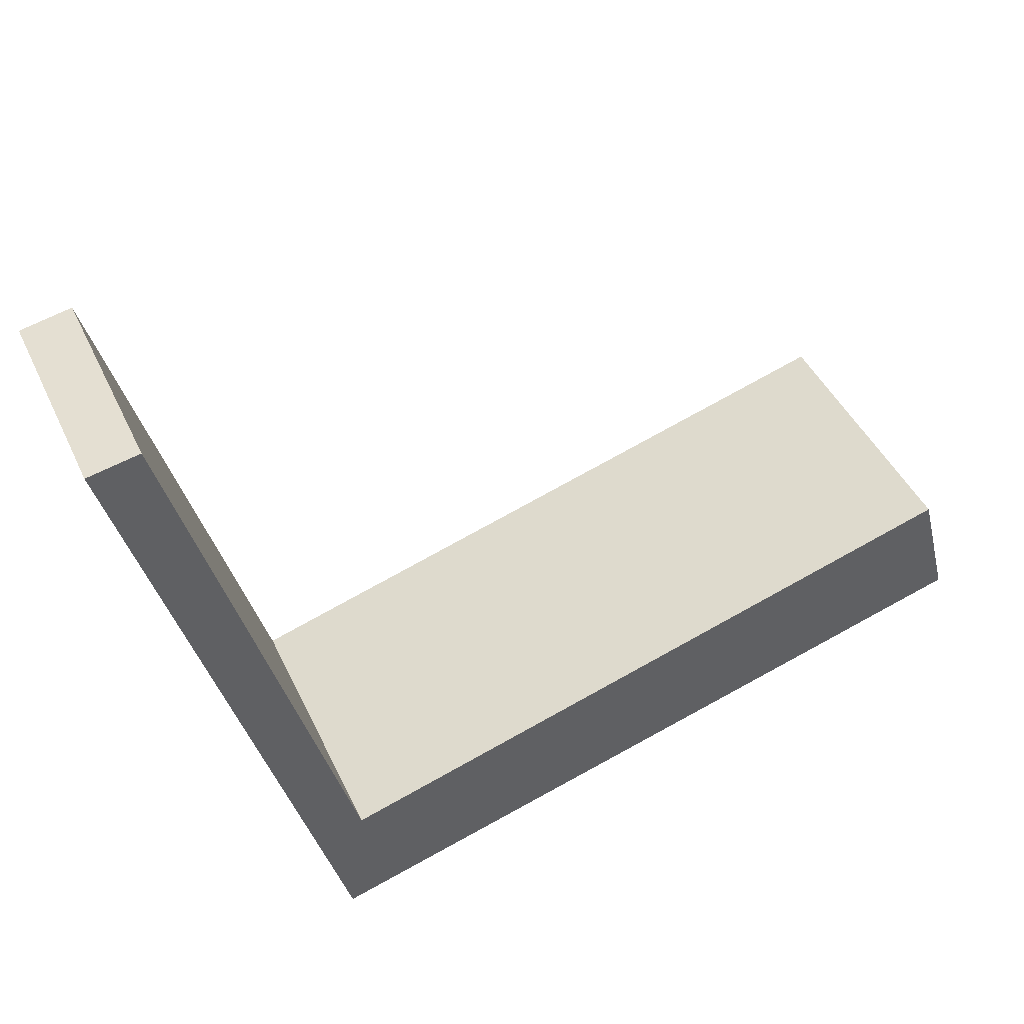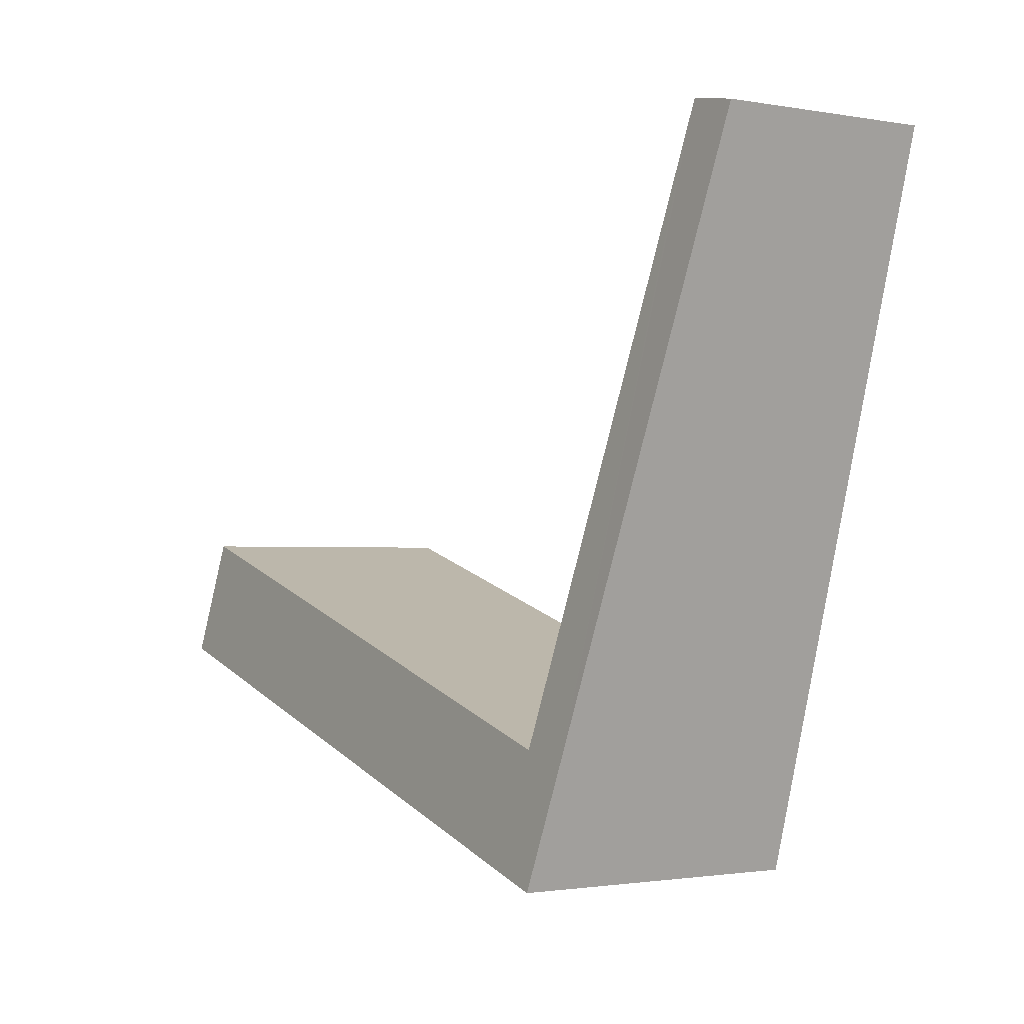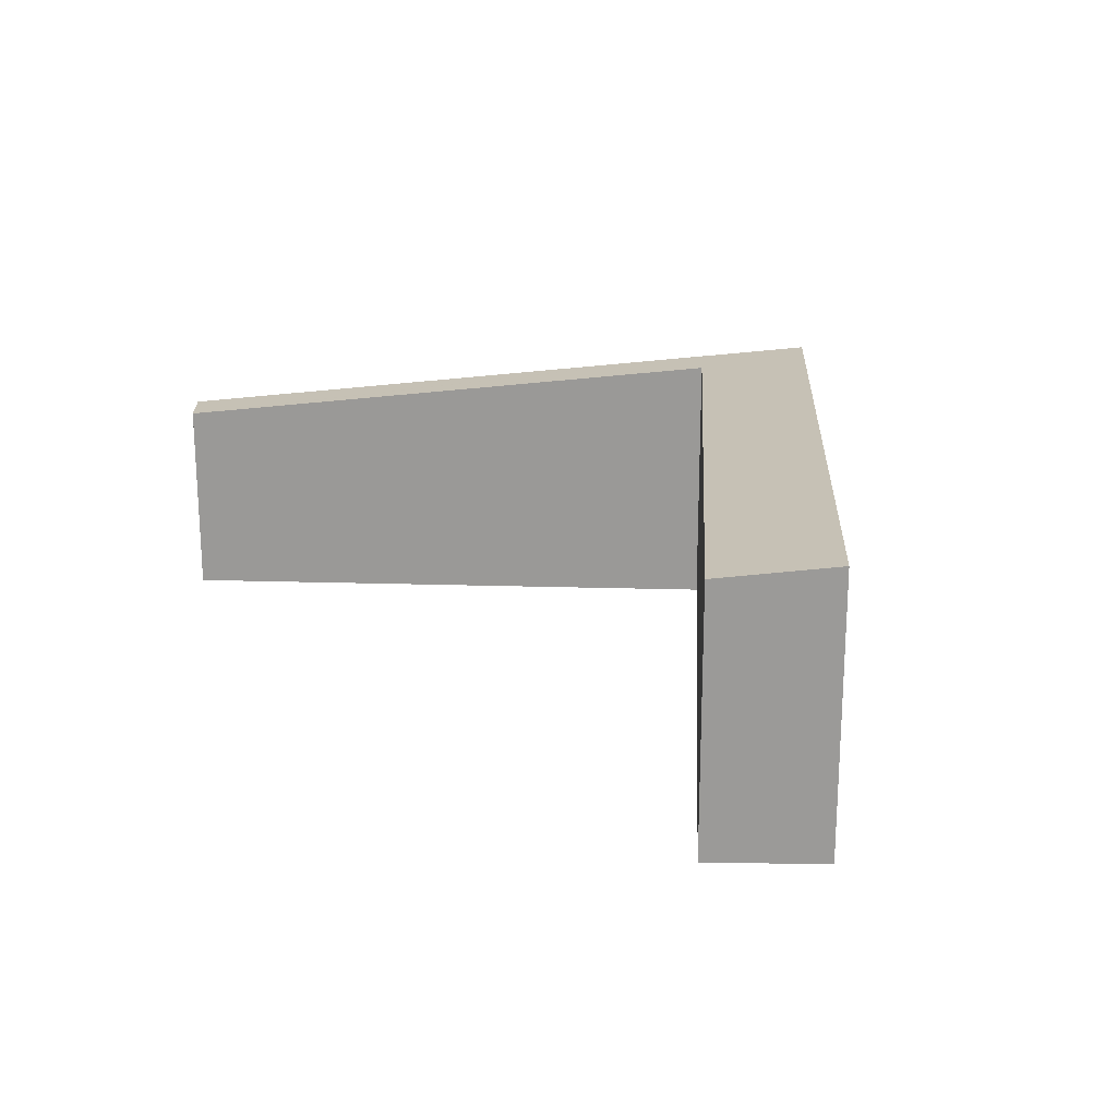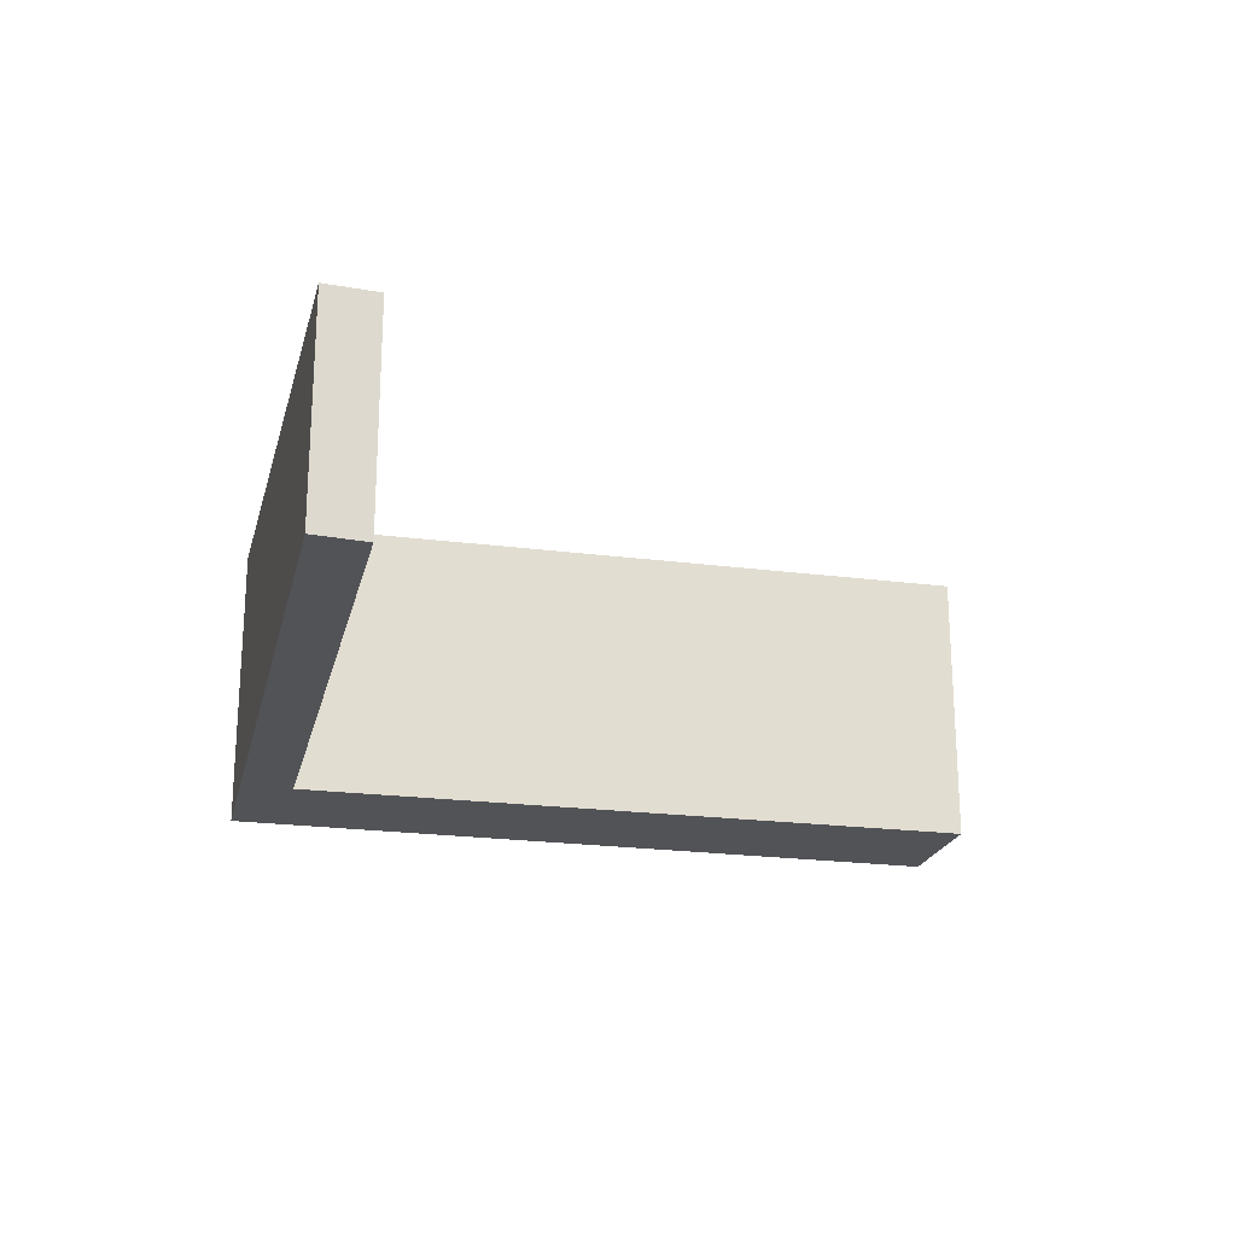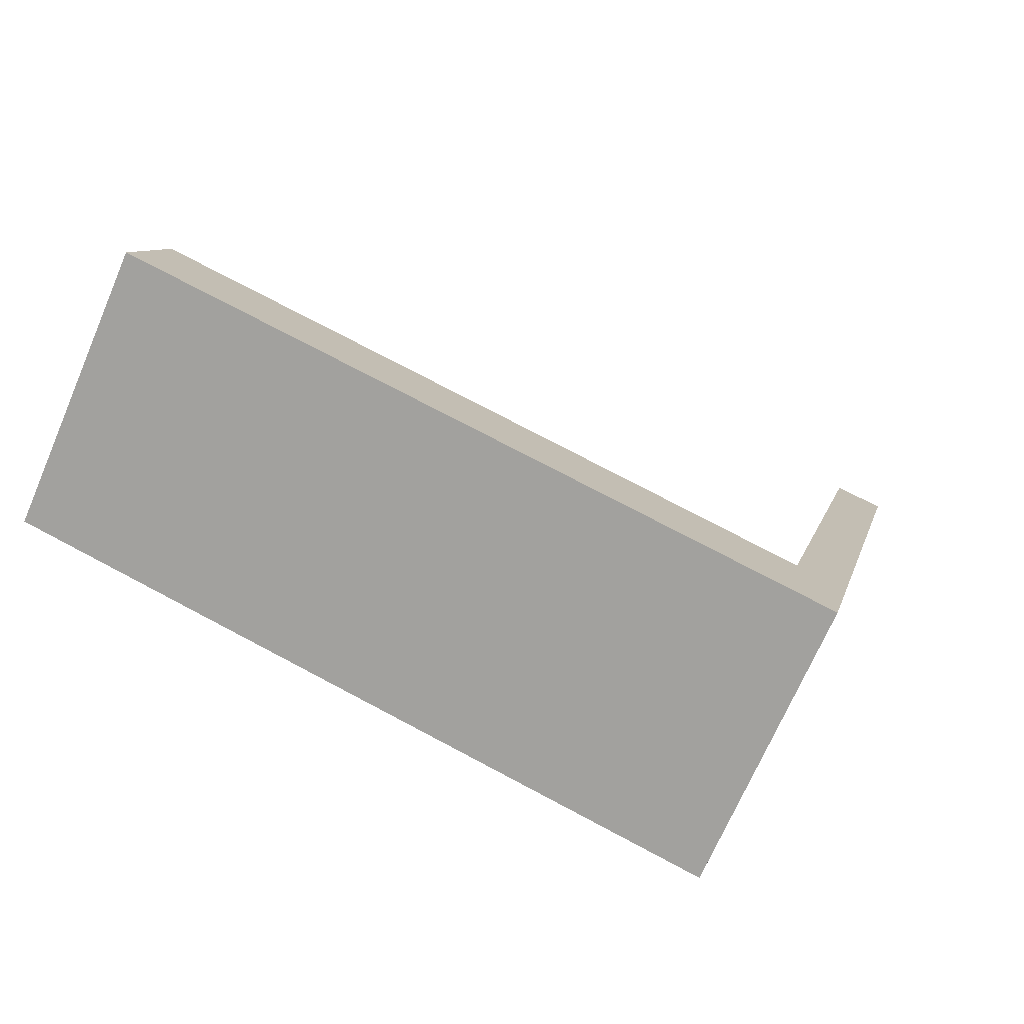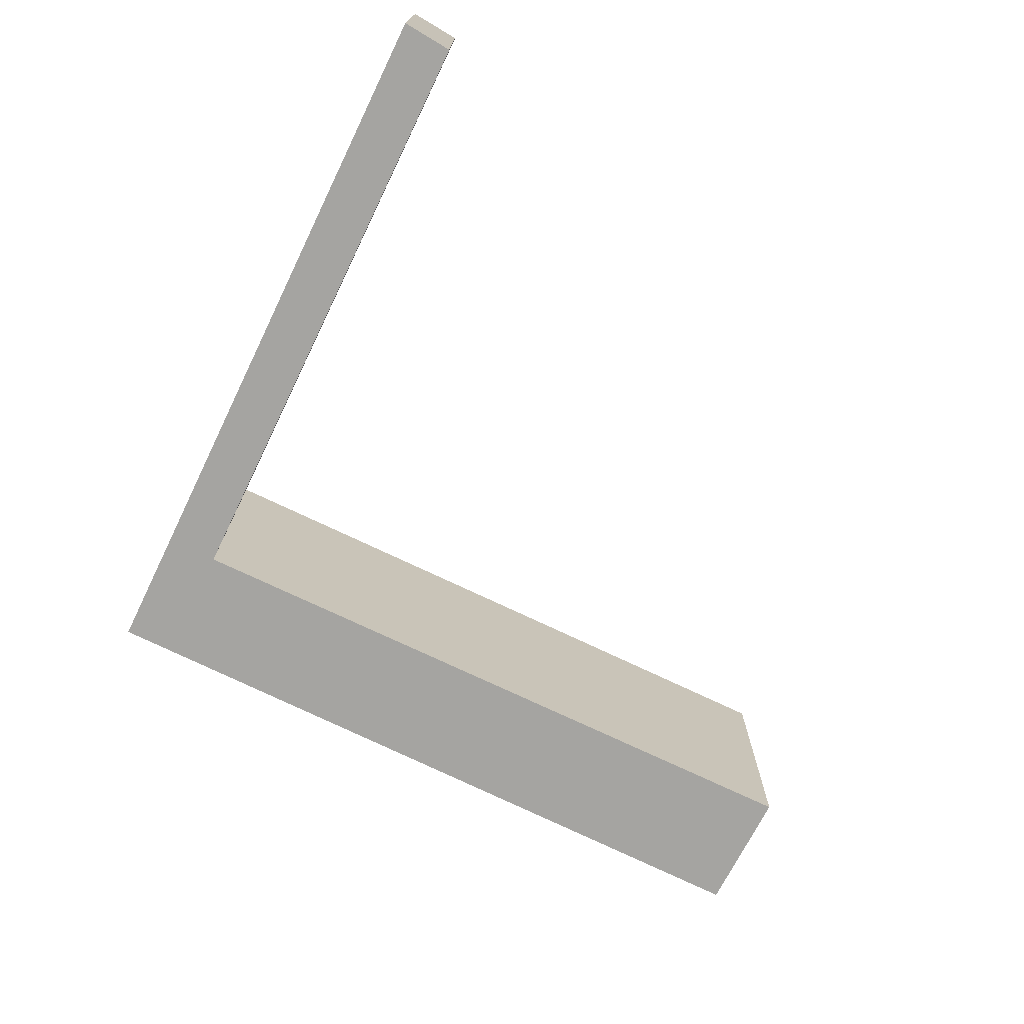
<metadata>
{"format":"obj","ext":"obj","renderer":"f3d","projection":"perspective","resolution":1024,"background":"white","views":[{"elev":44.0,"azim":-23.9,"up":"+Z"},{"elev":-1.5,"azim":-122.6,"up":"+Z"},{"elev":20.5,"azim":77.0,"up":"+Y"},{"elev":-22.2,"azim":-28.9,"up":"+Y"},{"elev":-70.0,"azim":156.7,"up":"+Z"},{"elev":-73.4,"azim":-41.9,"up":"+Y"}]}
</metadata>
<code>
v  0 4.84 2.964e-16
v  1.154 4.85 0.225
v  3.803 6.322 -13.19
v  1.32 4.915 -0.35
v  2.289 5.293 -3.711
v  3.467 5.752 -7.796
v  4.247 6.056 -10.5
v  4.929 6.322 -12.87
v  4.593 6.63 -15.93
v  4.97 6.338 -13.01
v  19.99 6.324 -8.604
v  20.7 6.63 -11.35
v  11.71 6.332 -11.03
v  1.154 -1.378e-17 0.225
v  1.32 2.143e-17 -0.35
v  2.289 2.272e-16 -3.711
v  3.467 4.774e-16 -7.796
v  4.247 6.431e-16 -10.5
v  4.929 7.879e-16 -12.87
v  4.97 7.966e-16 -13.01
v  20.7 6.95e-16 -11.35
v  19.99 5.268e-16 -8.604
v  11.71 6.755e-16 -11.03
v  0 0 0
v  4.593 9.753e-16 -15.93
v  3.803 8.075e-16 -13.19
g defaultobject
f 1 2 3
f 4 3 2
f 5 3 4
f 6 3 5
f 7 3 6
f 8 3 7
f 9 3 8
f 10 9 8
f 11 12 13
f 10 13 12
f 9 10 12
f 14 4 2
f 4 14 5
f 5 14 15
f 5 15 16
f 5 16 6
f 6 16 17
f 6 17 7
f 7 17 18
f 7 18 8
f 8 18 10
f 10 18 19
f 10 19 20
f 11 21 12
f 21 11 22
f 20 13 10
f 13 20 23
f 13 23 11
f 11 23 22
f 1 14 2
f 14 1 24
f 21 9 12
f 9 21 25
f 25 3 9
f 3 25 1
f 1 25 26
f 1 26 24
f 21 22 25
f 23 25 22
f 20 25 23
f 26 25 20
f 19 26 20
f 18 26 19
f 24 26 18
f 17 24 18
f 16 24 17
f 15 24 16
f 14 24 15

</code>
